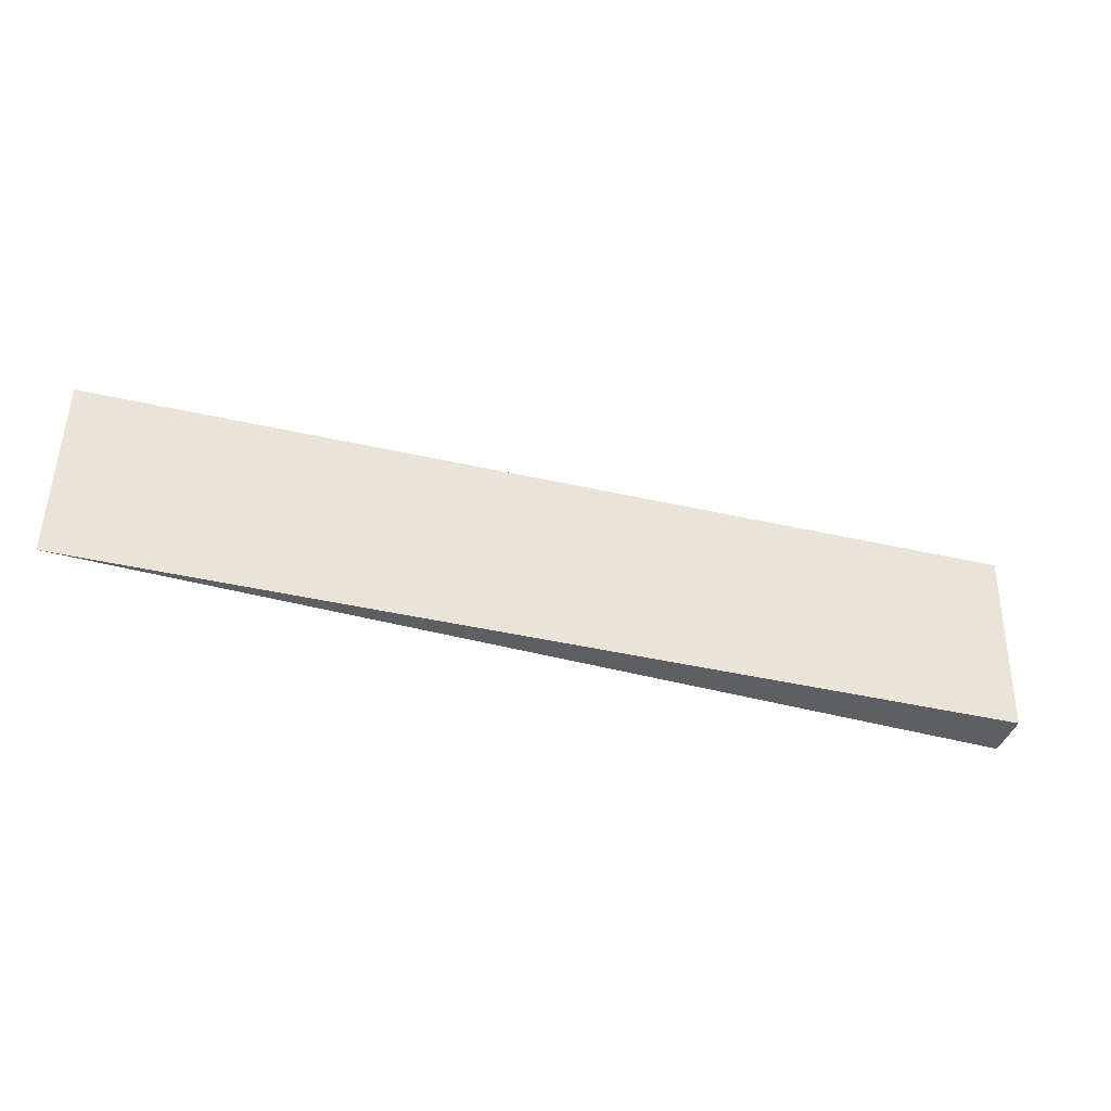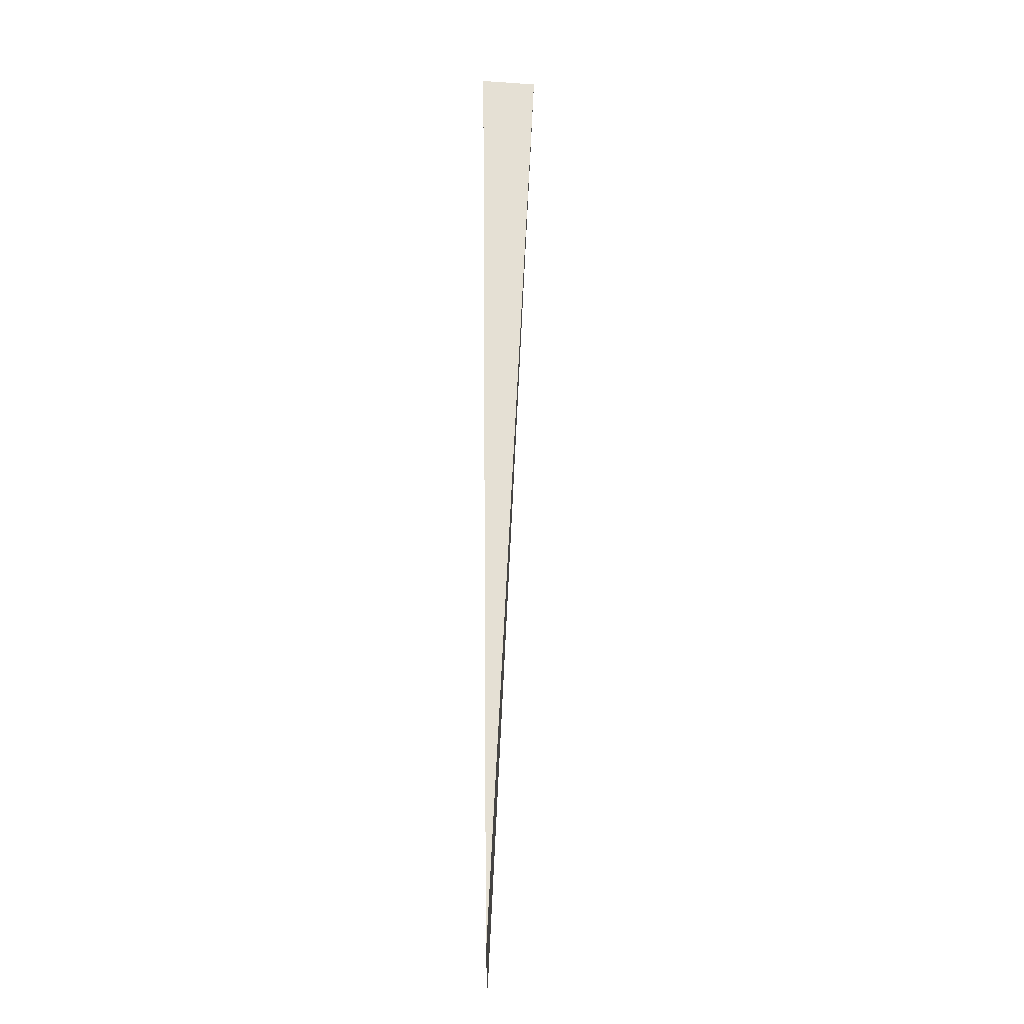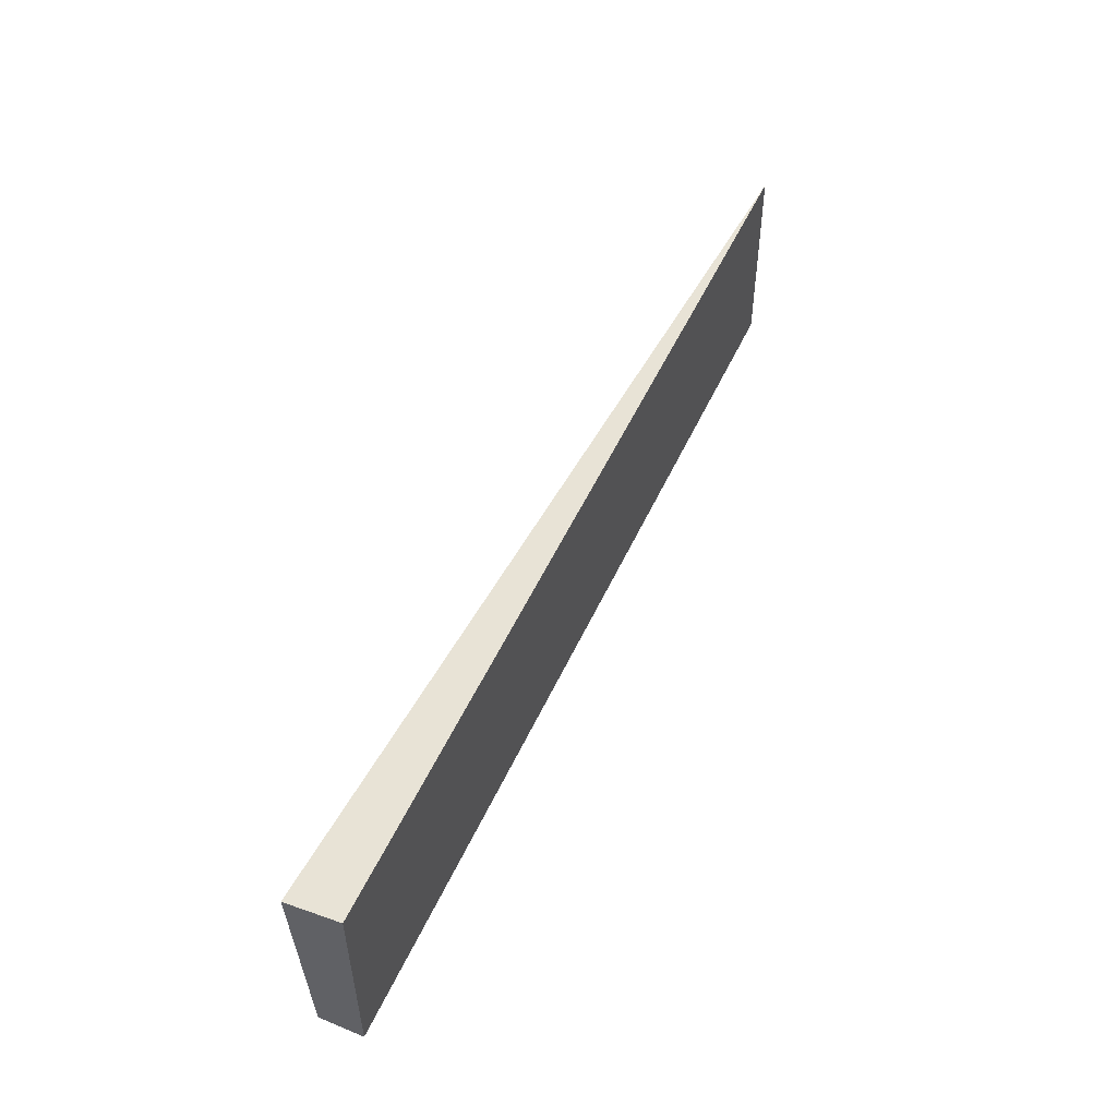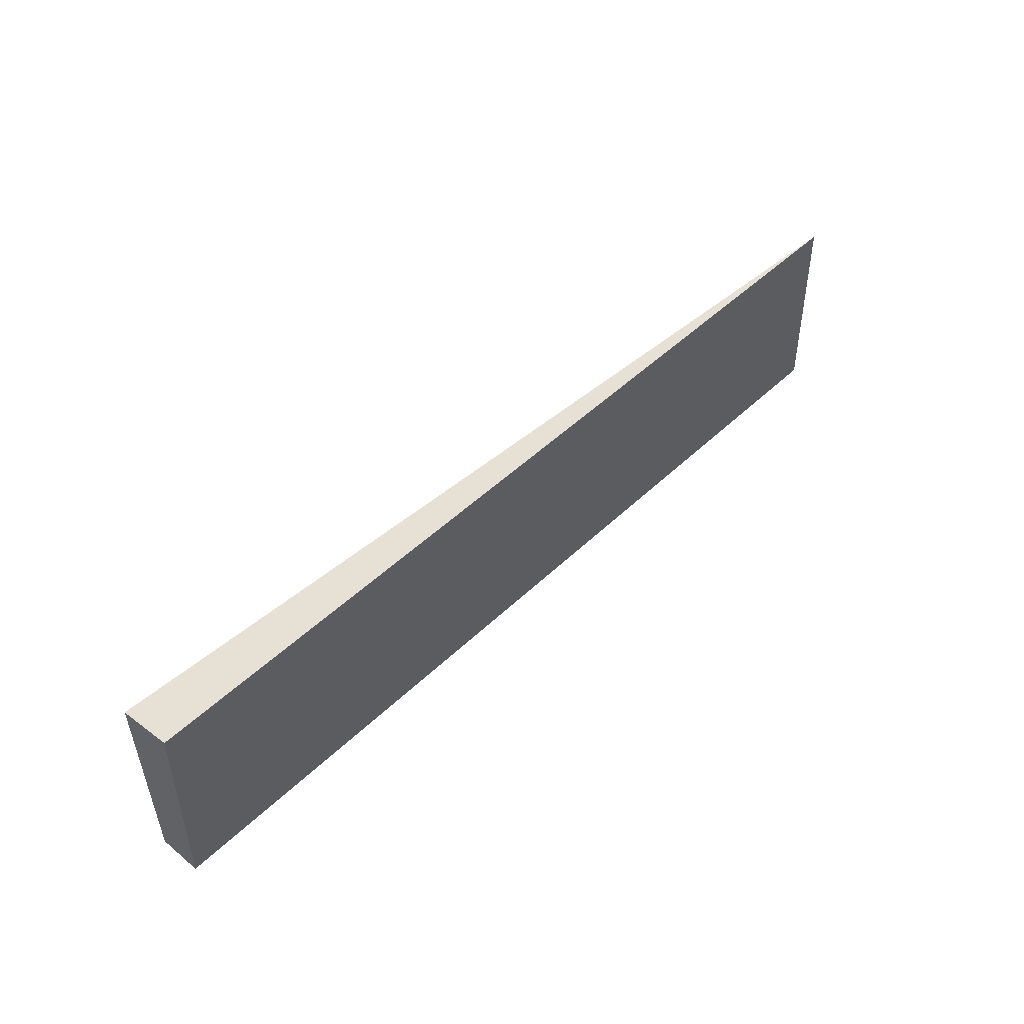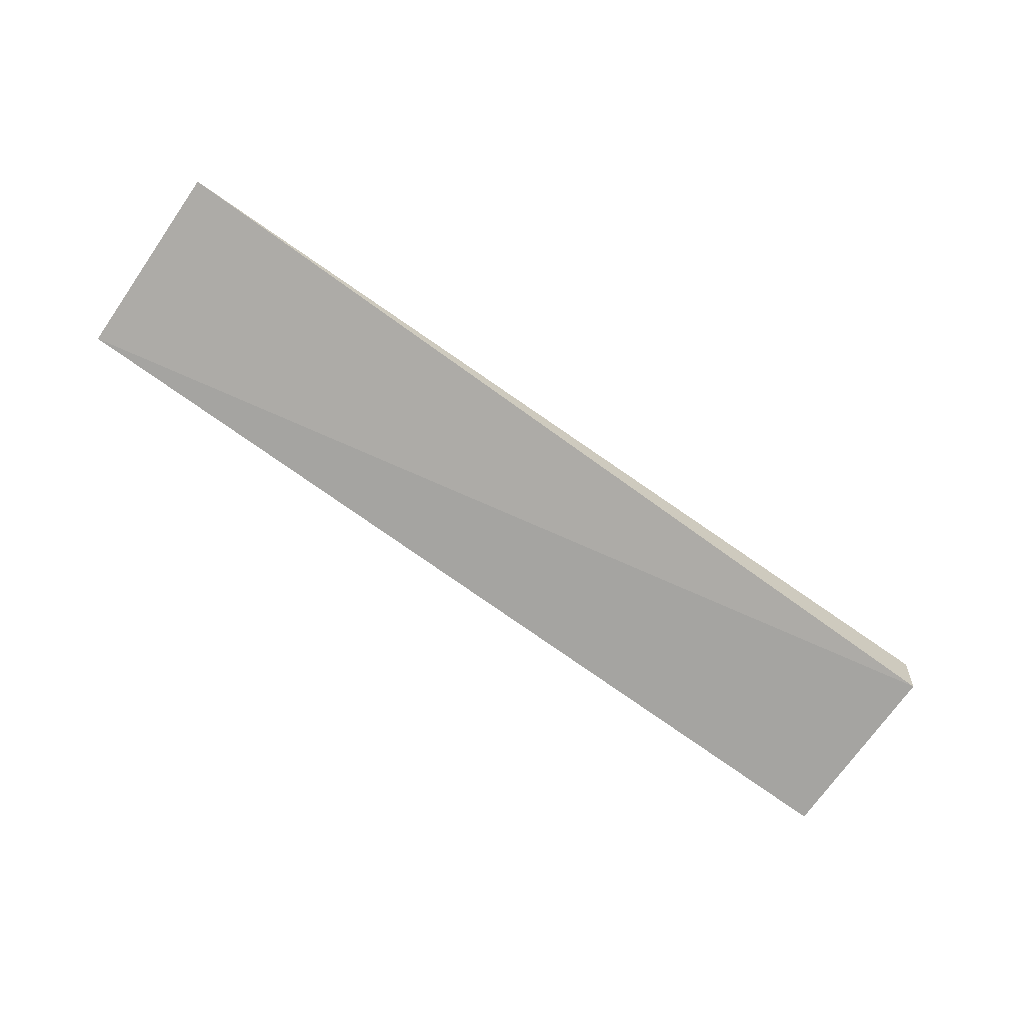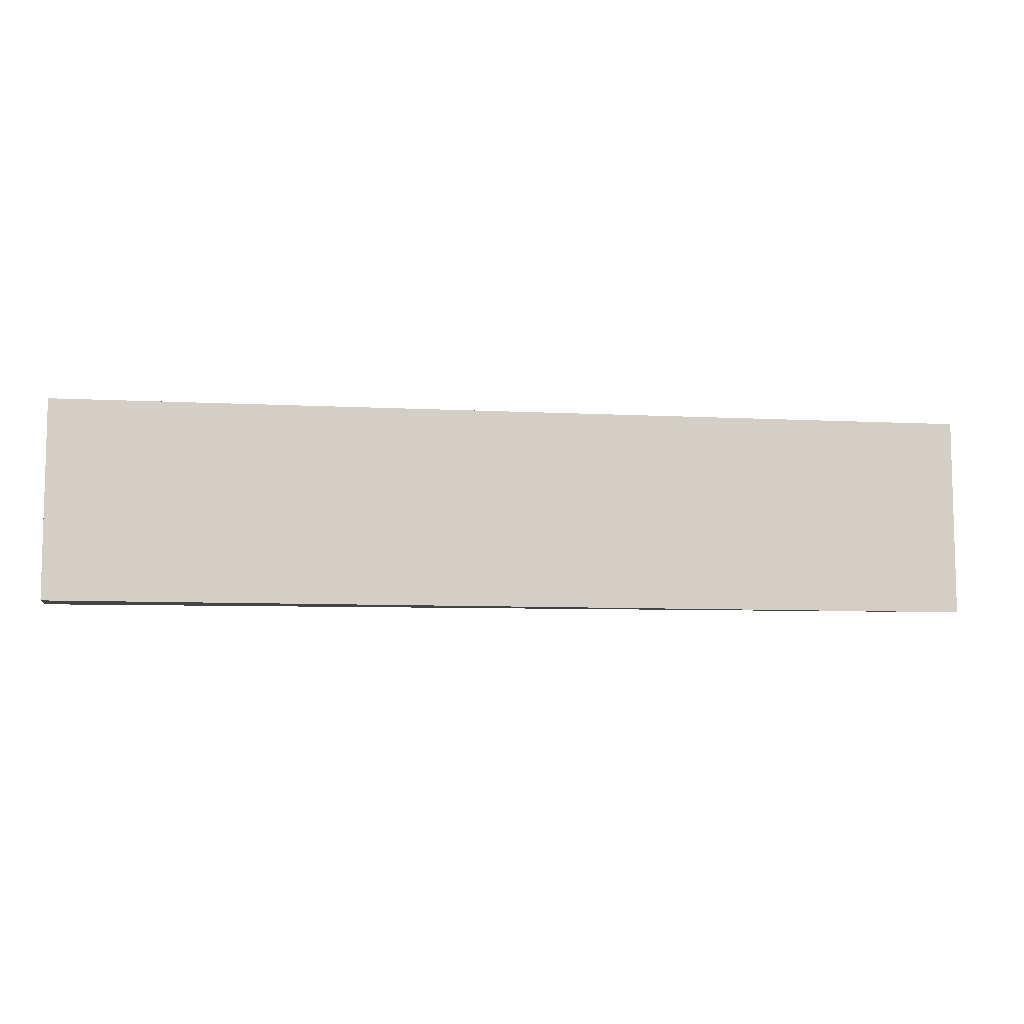
<metadata>
{"format":"obj","ext":"obj","renderer":"f3d","projection":"perspective","resolution":1024,"background":"white","views":[{"elev":-41.5,"azim":-18.4,"up":"+Z"},{"elev":66.4,"azim":-90.5,"up":"+Z"},{"elev":51.4,"azim":114.0,"up":"+Z"},{"elev":47.2,"azim":132.7,"up":"+Z"},{"elev":-75.2,"azim":-34.7,"up":"+Y"},{"elev":-8.0,"azim":171.5,"up":"+Z"}]}
</metadata>
<code>
v 0.2521 -0.002773 0.2557
v 0.2521 -0.01317 0.2544
v 0.2521 -0.002592 0.2178
v 0.07535 -0.002592 0.2178
v 0.07535 -0.002773 0.2557
v 0.2521 -0.01098 0.2178
f 1 2 3
f 5 2 1
f 5 4 2
f 5 1 3
f 5 3 4
f 6 3 2
f 6 2 4
f 6 4 3

</code>
